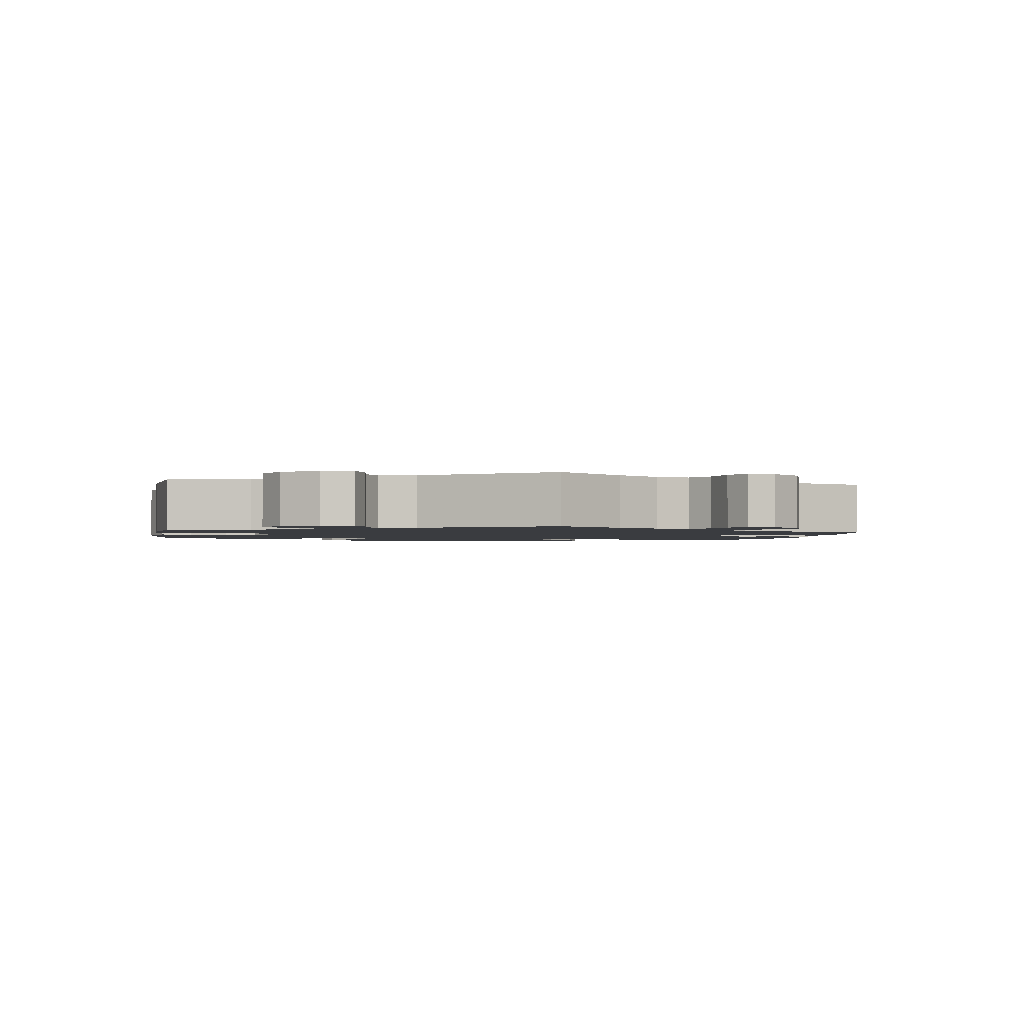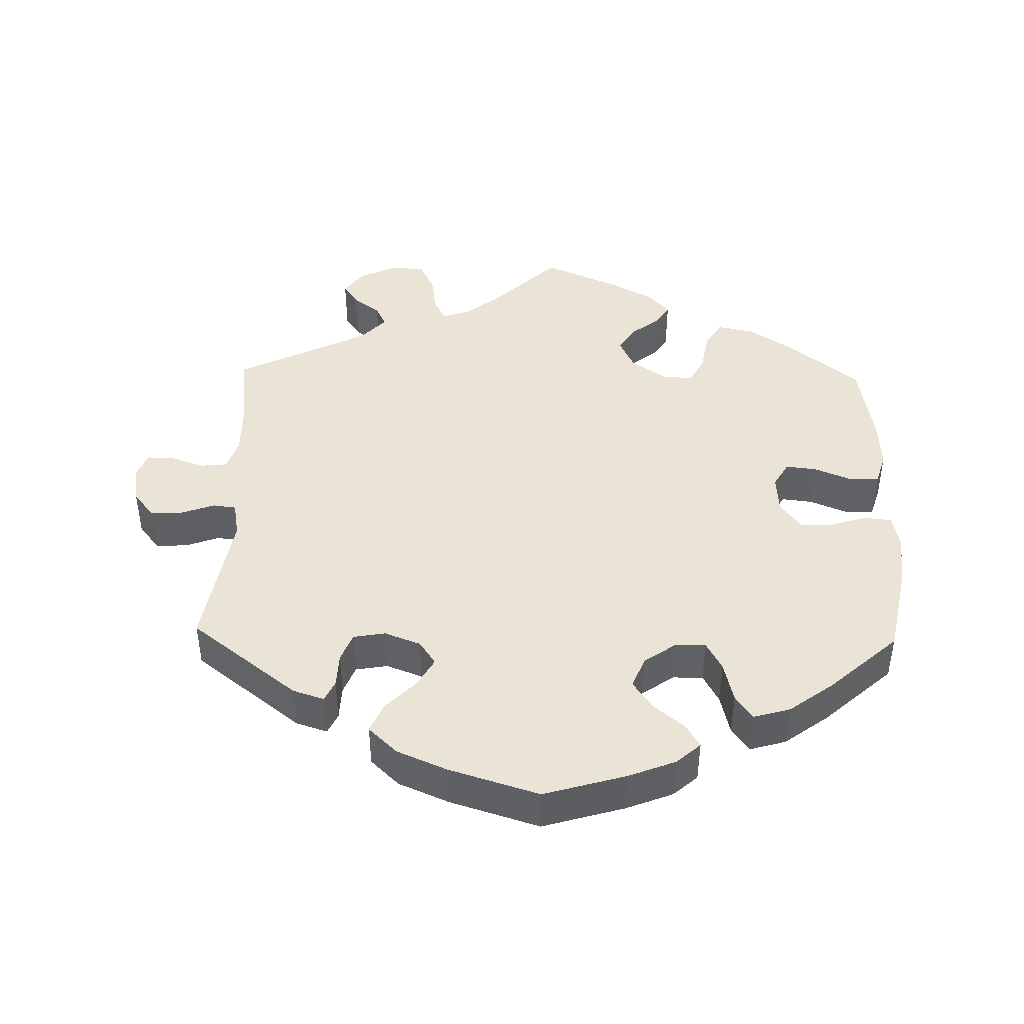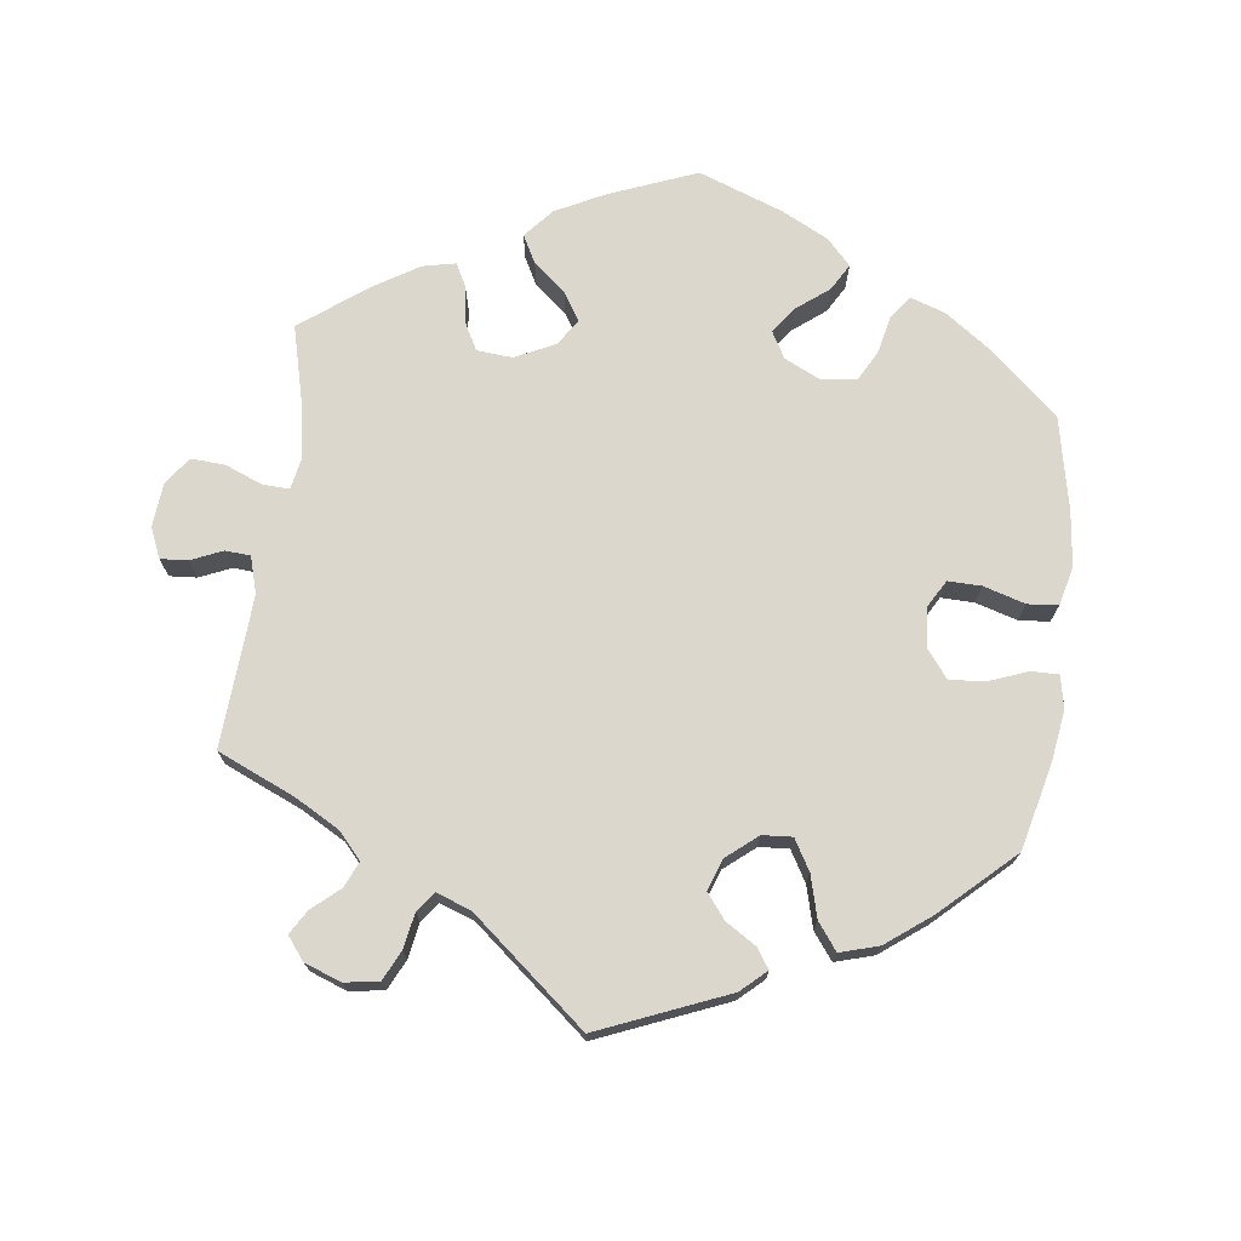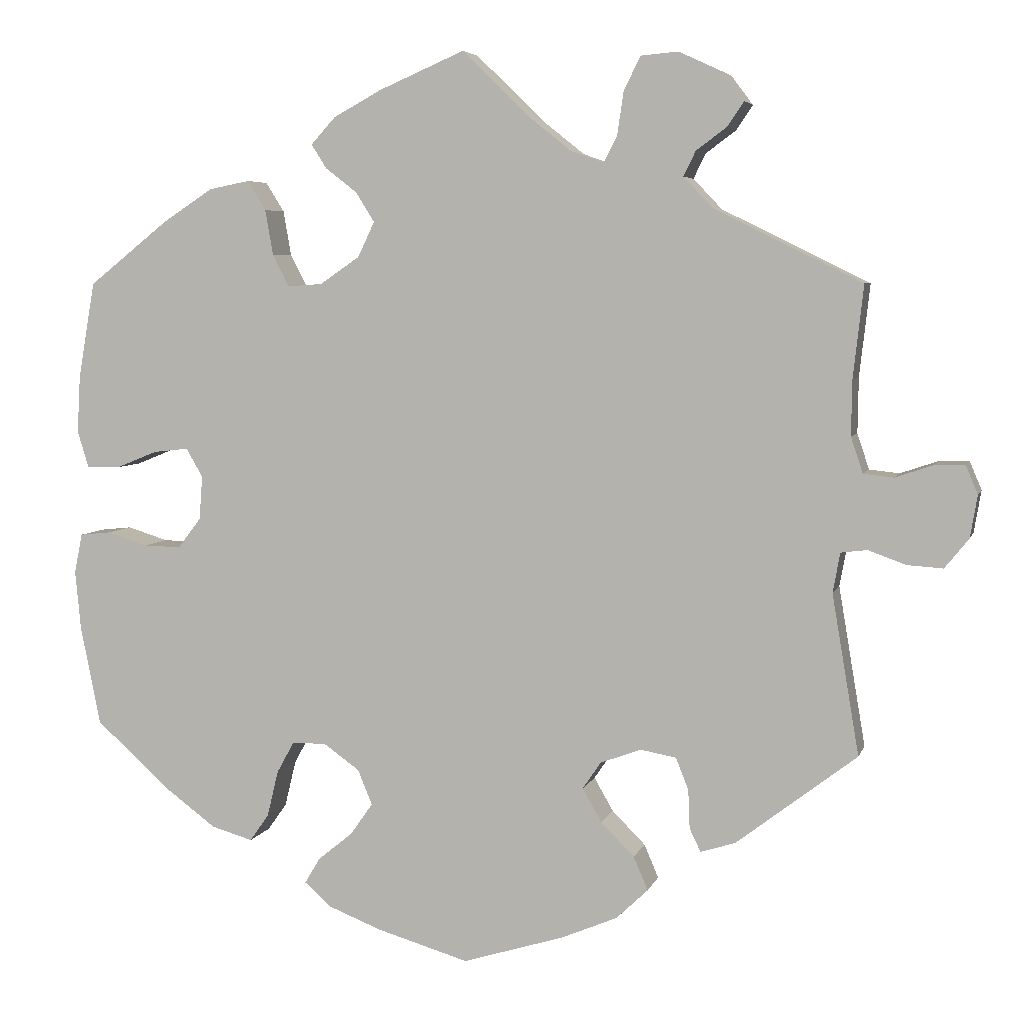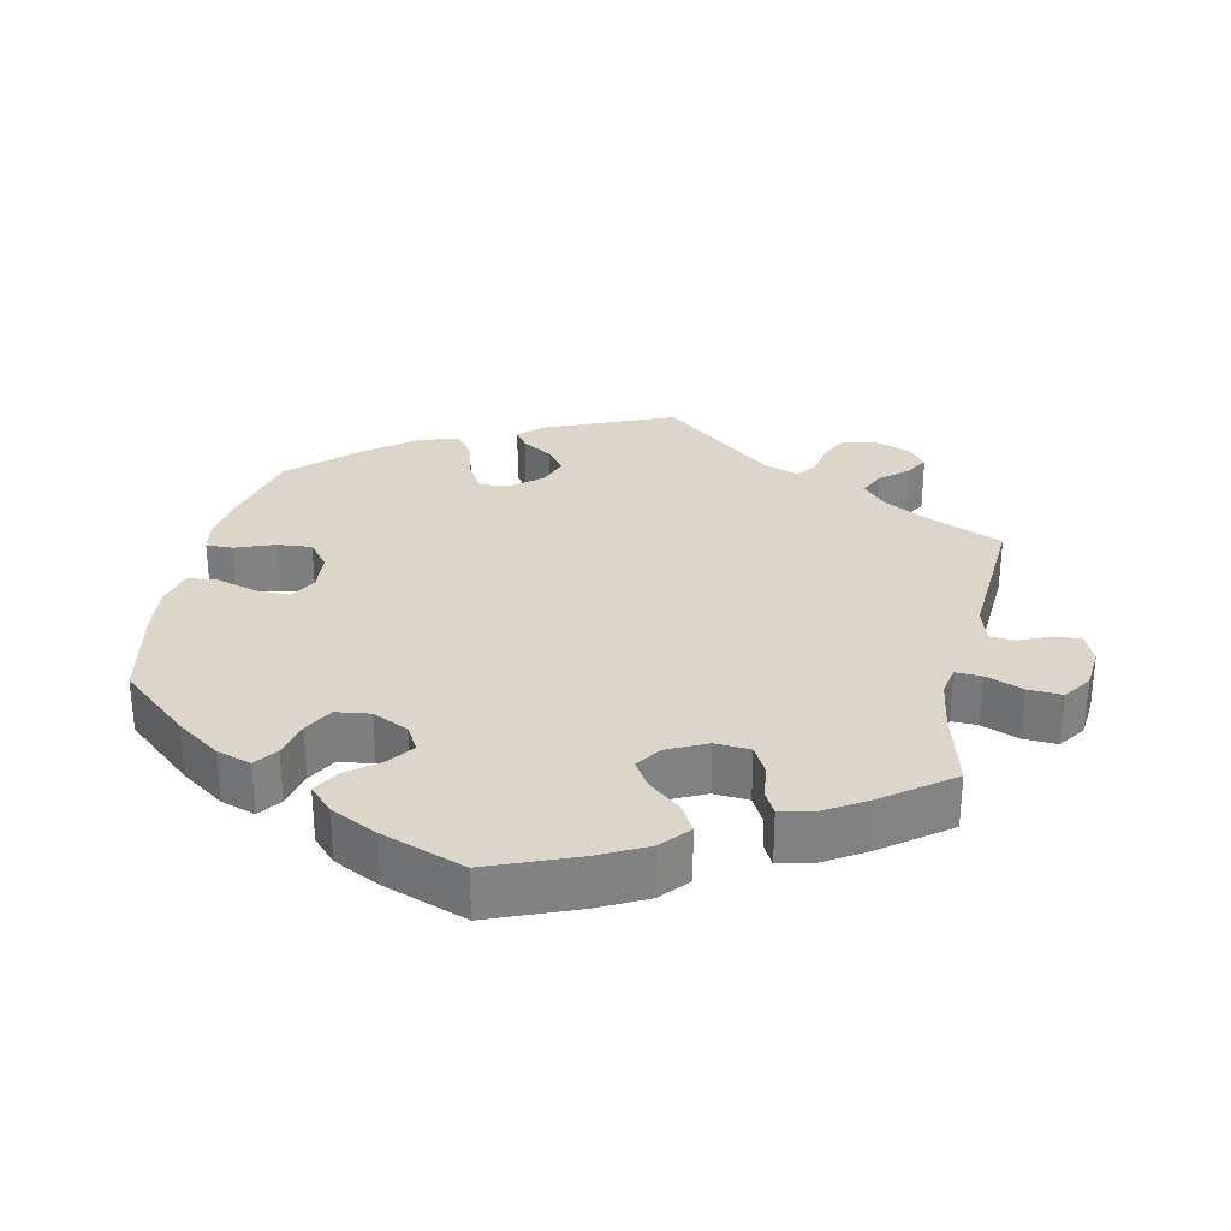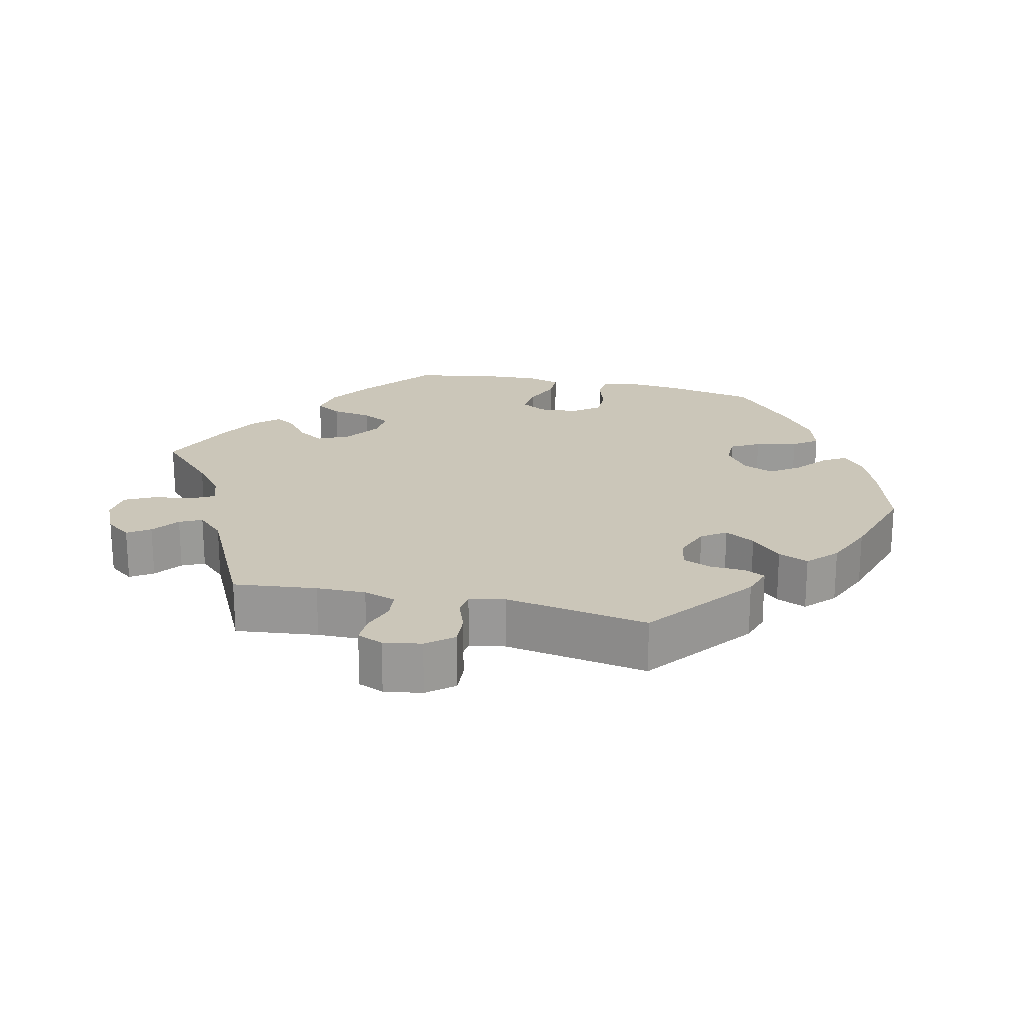
<metadata>
{"format":"obj","ext":"obj","renderer":"f3d","projection":"perspective","resolution":1024,"background":"white","views":[{"elev":-1.8,"azim":50.2,"up":"+Y"},{"elev":43.9,"azim":-178.6,"up":"+Y"},{"elev":72.8,"azim":127.3,"up":"+Y"},{"elev":5.3,"azim":14.2,"up":"+Z"},{"elev":29.7,"azim":-48.0,"up":"+Y"},{"elev":20.9,"azim":103.0,"up":"+Y"}]}
</metadata>
<code>
v -0.399 0.07 0.369
v -0.336 0.07 0.41
v -0.285 0.07 0.42
v -0.262 0.07 0.383
v -0.252 0.07 0.326
v -0.231 0.07 0.286
v -0.188 0.07 0.289
v -0.138 0.07 0.323
v -0.117 0.07 0.367
v -0.14 0.07 0.404
v -0.18 0.07 0.435
v -0.199 0.07 0.465
v -0.168 0.07 0.499
v -0.107 0.07 0.532
v 0 0.07 0.578
v 0.085 0.07 0.495
v 0.139 0.07 0.452
v 0.179 0.07 0.438
v 0.196 0.07 0.47
v 0.204 0.07 0.525
v 0.225 0.07 0.567
v 0.272 0.07 0.571
v 0.326 0.07 0.546
v 0.353 0.07 0.51
v 0.332 0.07 0.479
v 0.294 0.07 0.451
v 0.279 0.07 0.42
v 0.315 0.07 0.382
v 0.501 0.07 0.29
v 0.488 0.07 0.174
v 0.487 0.07 0.105
v 0.502 0.07 0.06
v 0.54 0.07 0.056
v 0.587 0.07 0.072
v 0.625 0.07 0.073
v 0.64 0.07 0.037
v 0.631 0.07 -0.016
v 0.601 0.07 -0.053
v 0.556 0.07 -0.05
v 0.509 0.07 -0.033
v 0.476 0.07 -0.037
v 0.467 0.07 -0.087
v 0.501 0.07 -0.288
v 0.35 0.07 -0.404
v 0.306 0.07 -0.418
v 0.292 0.07 -0.389
v 0.29 0.07 -0.34
v 0.274 0.07 -0.3
v 0.229 0.07 -0.292
v 0.178 0.07 -0.311
v 0.155 0.07 -0.345
v 0.179 0.07 -0.387
v 0.221 0.07 -0.429
v 0.239 0.07 -0.471
v 0.199 0.07 -0.509
v 0.128 0.07 -0.539
v 0.001 0.07 -0.578
v -0.115 0.07 -0.544
v -0.181 0.07 -0.518
v -0.215 0.07 -0.488
v -0.196 0.07 -0.456
v -0.152 0.07 -0.42
v -0.124 0.07 -0.38
v -0.142 0.07 -0.336
v -0.187 0.07 -0.304
v -0.23 0.07 -0.304
v -0.252 0.07 -0.344
v -0.266 0.07 -0.402
v -0.29 0.07 -0.436
v -0.342 0.07 -0.421
v -0.404 0.07 -0.375
v -0.5 0.07 -0.289
v -0.525 0.07 -0.164
v -0.532 0.07 -0.09
v -0.522 0.07 -0.04
v -0.483 0.07 -0.036
v -0.432 0.07 -0.052
v -0.385 0.07 -0.053
v -0.356 0.07 -0.015
v -0.352 0.07 0.04
v -0.373 0.07 0.076
v -0.417 0.07 0.071
v -0.469 0.07 0.05
v -0.511 0.07 0.05
v -0.525 0.07 0.096
v -0.521 0.07 0.168
v -0.5 0.07 0.289
v -0.399 0 0.369
v -0.336 0 0.41
v -0.285 0 0.42
v -0.262 0 0.383
v -0.252 0 0.326
v -0.231 0 0.286
v -0.188 0 0.289
v -0.138 0 0.323
v -0.117 0 0.367
v -0.14 0 0.404
v -0.18 0 0.435
v -0.199 0 0.465
v -0.168 0 0.499
v -0.107 0 0.532
v 0 0 0.578
v 0.085 0 0.495
v 0.139 0 0.452
v 0.179 0 0.438
v 0.196 0 0.47
v 0.204 0 0.525
v 0.225 0 0.567
v 0.272 0 0.571
v 0.326 0 0.546
v 0.353 0 0.51
v 0.332 0 0.479
v 0.294 0 0.451
v 0.279 0 0.42
v 0.315 0 0.382
v 0.501 0 0.29
v 0.488 0 0.174
v 0.487 0 0.105
v 0.502 0 0.06
v 0.54 0 0.056
v 0.587 0 0.072
v 0.625 0 0.073
v 0.64 0 0.037
v 0.631 0 -0.016
v 0.601 0 -0.053
v 0.556 0 -0.05
v 0.509 0 -0.033
v 0.476 0 -0.037
v 0.467 0 -0.087
v 0.501 0 -0.288
v 0.35 0 -0.404
v 0.306 0 -0.418
v 0.292 0 -0.389
v 0.29 0 -0.34
v 0.274 0 -0.3
v 0.229 0 -0.292
v 0.178 0 -0.311
v 0.155 0 -0.345
v 0.179 0 -0.387
v 0.221 0 -0.429
v 0.239 0 -0.471
v 0.199 0 -0.509
v 0.128 0 -0.539
v 0.001 0 -0.578
v -0.115 0 -0.544
v -0.181 0 -0.518
v -0.215 0 -0.488
v -0.196 0 -0.456
v -0.152 0 -0.42
v -0.124 0 -0.38
v -0.142 0 -0.336
v -0.187 0 -0.304
v -0.23 0 -0.304
v -0.252 0 -0.344
v -0.266 0 -0.402
v -0.29 0 -0.436
v -0.342 0 -0.421
v -0.404 0 -0.375
v -0.5 0 -0.289
v -0.525 0 -0.164
v -0.532 0 -0.09
v -0.522 0 -0.04
v -0.483 0 -0.036
v -0.432 0 -0.052
v -0.385 0 -0.053
v -0.356 0 -0.015
v -0.352 0 0.04
v -0.373 0 0.076
v -0.417 0 0.071
v -0.469 0 0.05
v -0.511 0 0.05
v -0.525 0 0.096
v -0.521 0 0.168
v -0.5 0 0.289
f 82 83 84 85
f 81 82 85 86
f 74 75 76 77
f 74 77 78
f 73 74 78
f 72 73 78
f 71 72 78 79
f 67 68 69 70
f 66 67 70 71
f 59 60 61 62
f 59 62 63
f 58 59 63
f 57 58 63
f 56 57 63 64
f 52 53 54 55
f 51 52 55 56
f 44 45 46 47
f 42 43 44 47
f 41 42 47 48
f 37 38 39 40
f 37 40 41
f 36 37 41
f 33 34 35 36
f 32 33 36 41
f 31 32 41 48
f 28 29 30
f 27 28 30 31
f 23 24 25 26
f 23 26 27
f 22 23 27
f 19 20 21 22
f 18 19 22 27
f 13 14 15 16
f 13 16 17
f 10 11 12 13
f 9 10 13 17
f 8 9 17 18
f 2 3 4 5
f 2 5 6
f 1 2 6
f 81 86 87 1
f 66 71 79
f 65 66 79 80
f 64 65 80
f 51 56 64 80
f 50 51 80 81
f 27 31 48 49
f 7 8 18 27
f 7 27 49 50
f 50 81 1 6
f 6 7 50
f 172 171 170 169
f 173 172 169 168
f 164 163 162 161
f 165 164 161
f 165 161 160
f 165 160 159
f 166 165 159 158
f 157 156 155 154
f 158 157 154 153
f 149 148 147 146
f 150 149 146
f 150 146 145
f 150 145 144
f 151 150 144 143
f 142 141 140 139
f 143 142 139 138
f 134 133 132 131
f 134 131 130 129
f 135 134 129 128
f 127 126 125 124
f 128 127 124
f 128 124 123
f 123 122 121 120
f 128 123 120 119
f 135 128 119 118
f 117 116 115
f 118 117 115 114
f 113 112 111 110
f 114 113 110
f 114 110 109
f 109 108 107 106
f 114 109 106 105
f 103 102 101 100
f 104 103 100
f 100 99 98 97
f 104 100 97 96
f 105 104 96 95
f 92 91 90 89
f 93 92 89
f 93 89 88
f 88 174 173 168
f 166 158 153
f 167 166 153 152
f 167 152 151
f 167 151 143 138
f 168 167 138 137
f 136 135 118 114
f 114 105 95 94
f 137 136 114 94
f 93 88 168 137
f 137 94 93
f 1 88 89 2
f 2 89 90 3
f 3 90 91 4
f 4 91 92 5
f 5 92 93 6
f 6 93 94 7
f 7 94 95 8
f 8 95 96 9
f 9 96 97 10
f 10 97 98 11
f 11 98 99 12
f 12 99 100 13
f 13 100 101 14
f 14 101 102 15
f 15 102 103 16
f 16 103 104 17
f 17 104 105 18
f 18 105 106 19
f 19 106 107 20
f 20 107 108 21
f 21 108 109 22
f 22 109 110 23
f 23 110 111 24
f 24 111 112 25
f 25 112 113 26
f 26 113 114 27
f 27 114 115 28
f 28 115 116 29
f 29 116 117 30
f 30 117 118 31
f 31 118 119 32
f 32 119 120 33
f 33 120 121 34
f 34 121 122 35
f 35 122 123 36
f 36 123 124 37
f 37 124 125 38
f 38 125 126 39
f 39 126 127 40
f 40 127 128 41
f 41 128 129 42
f 42 129 130 43
f 43 130 131 44
f 44 131 132 45
f 45 132 133 46
f 46 133 134 47
f 47 134 135 48
f 48 135 136 49
f 49 136 137 50
f 50 137 138 51
f 51 138 139 52
f 52 139 140 53
f 53 140 141 54
f 54 141 142 55
f 55 142 143 56
f 56 143 144 57
f 57 144 145 58
f 58 145 146 59
f 59 146 147 60
f 60 147 148 61
f 61 148 149 62
f 62 149 150 63
f 63 150 151 64
f 64 151 152 65
f 65 152 153 66
f 66 153 154 67
f 67 154 155 68
f 68 155 156 69
f 69 156 157 70
f 70 157 158 71
f 71 158 159 72
f 72 159 160 73
f 73 160 161 74
f 74 161 162 75
f 75 162 163 76
f 76 163 164 77
f 77 164 165 78
f 78 165 166 79
f 79 166 167 80
f 80 167 168 81
f 81 168 169 82
f 82 169 170 83
f 83 170 171 84
f 84 171 172 85
f 85 172 173 86
f 86 173 174 87
f 87 174 88 1

</code>
